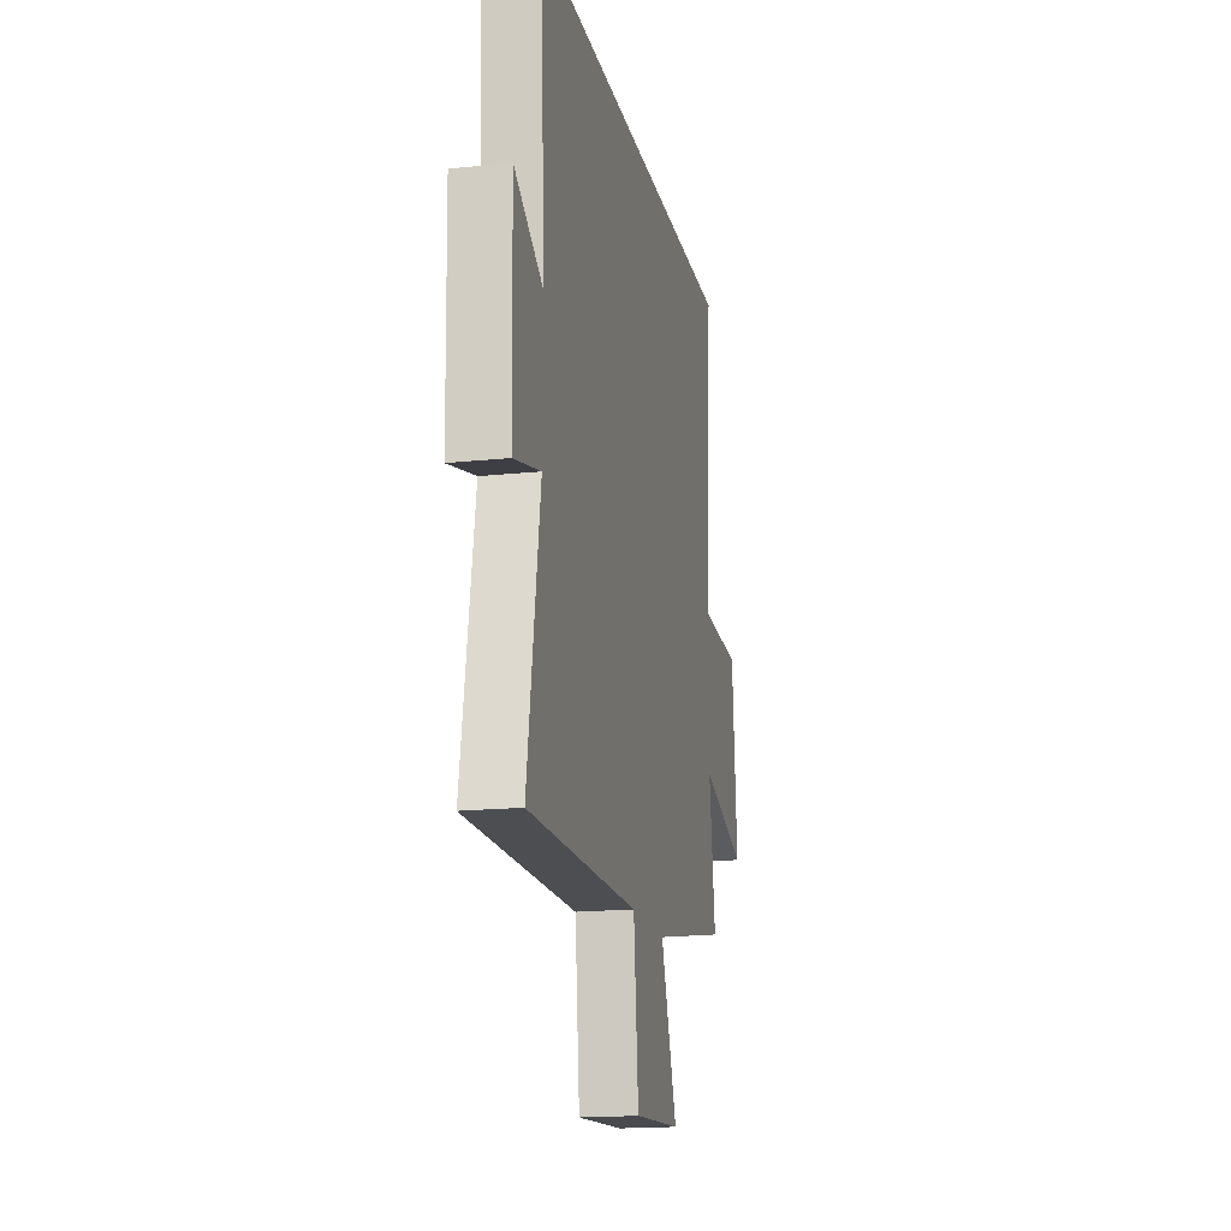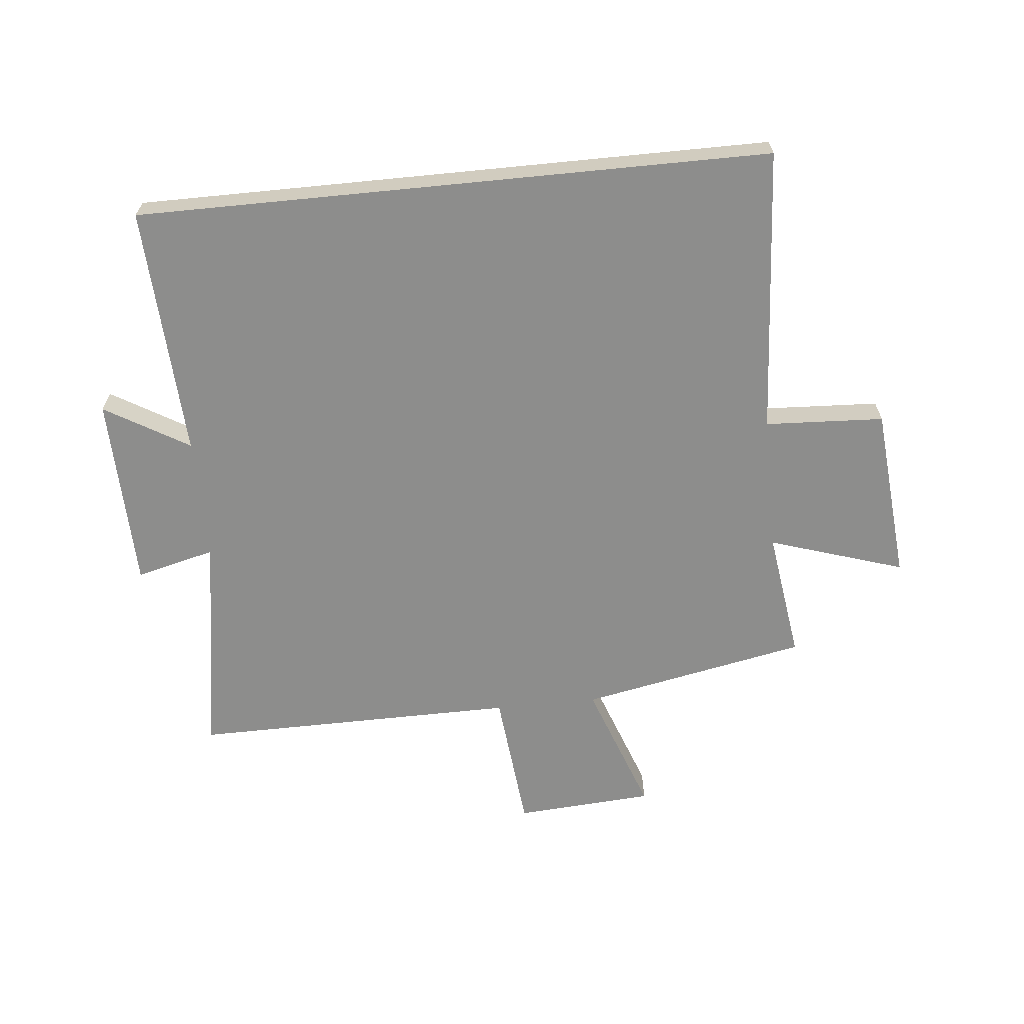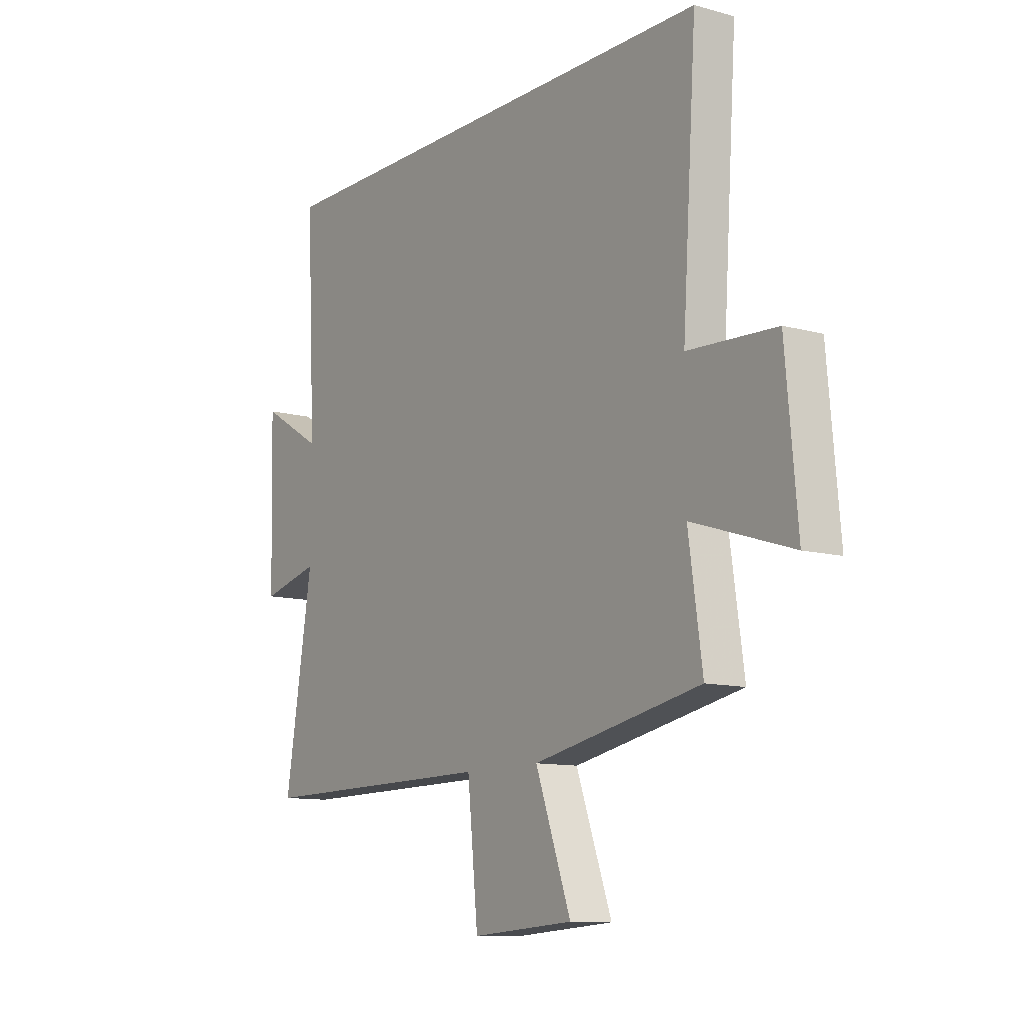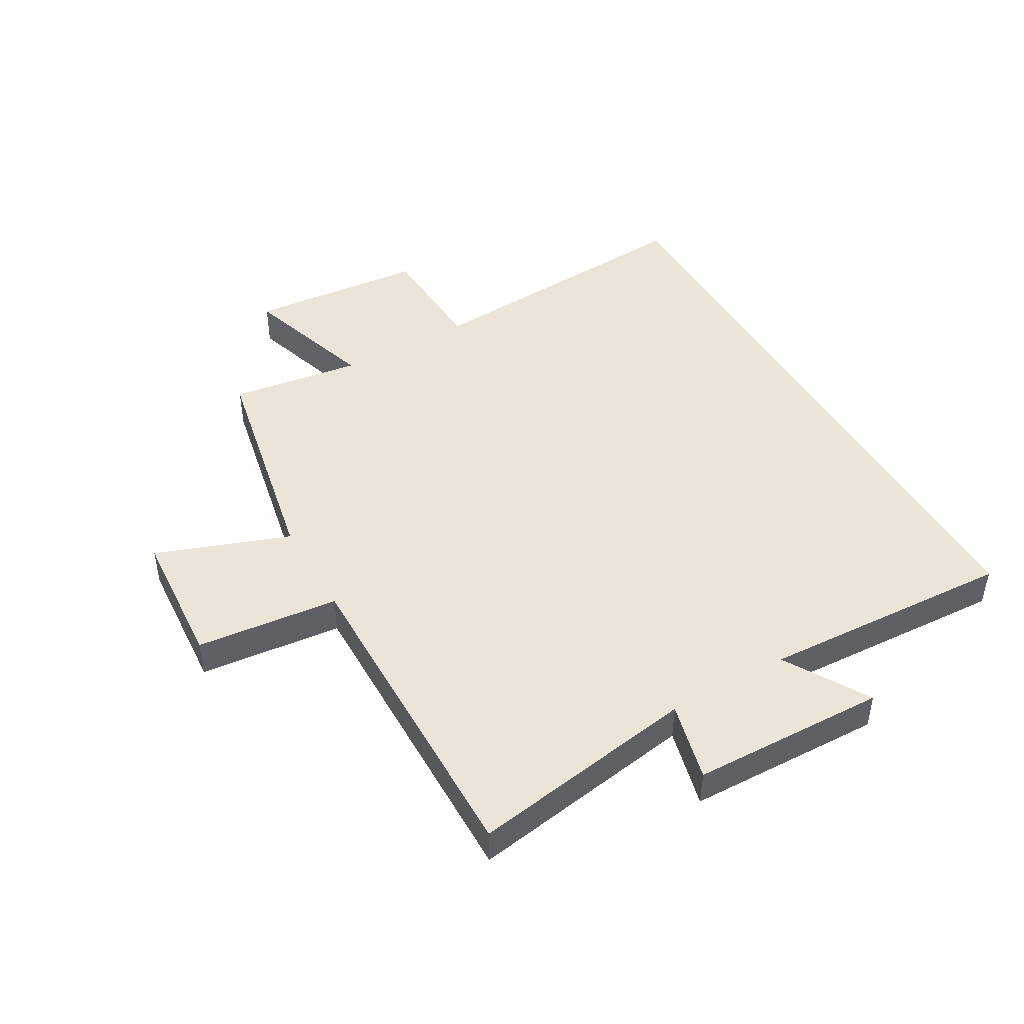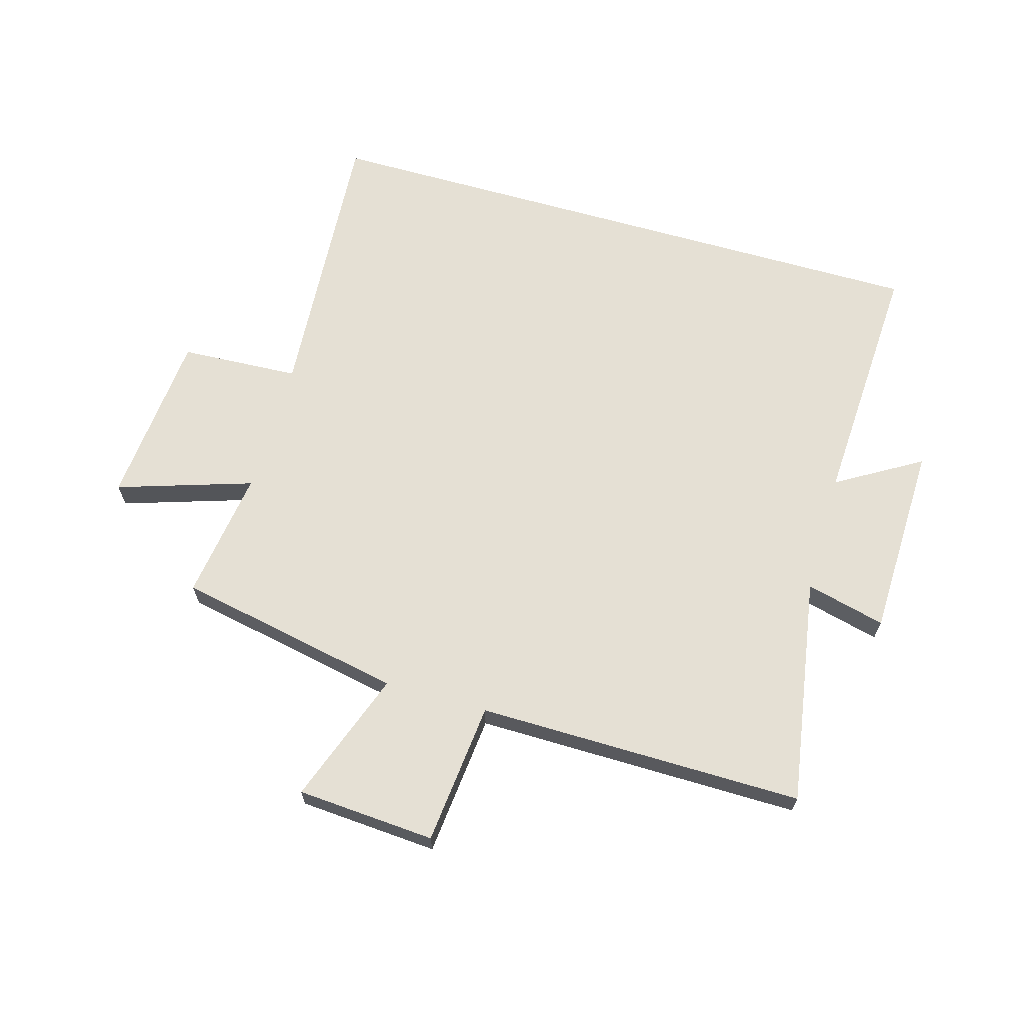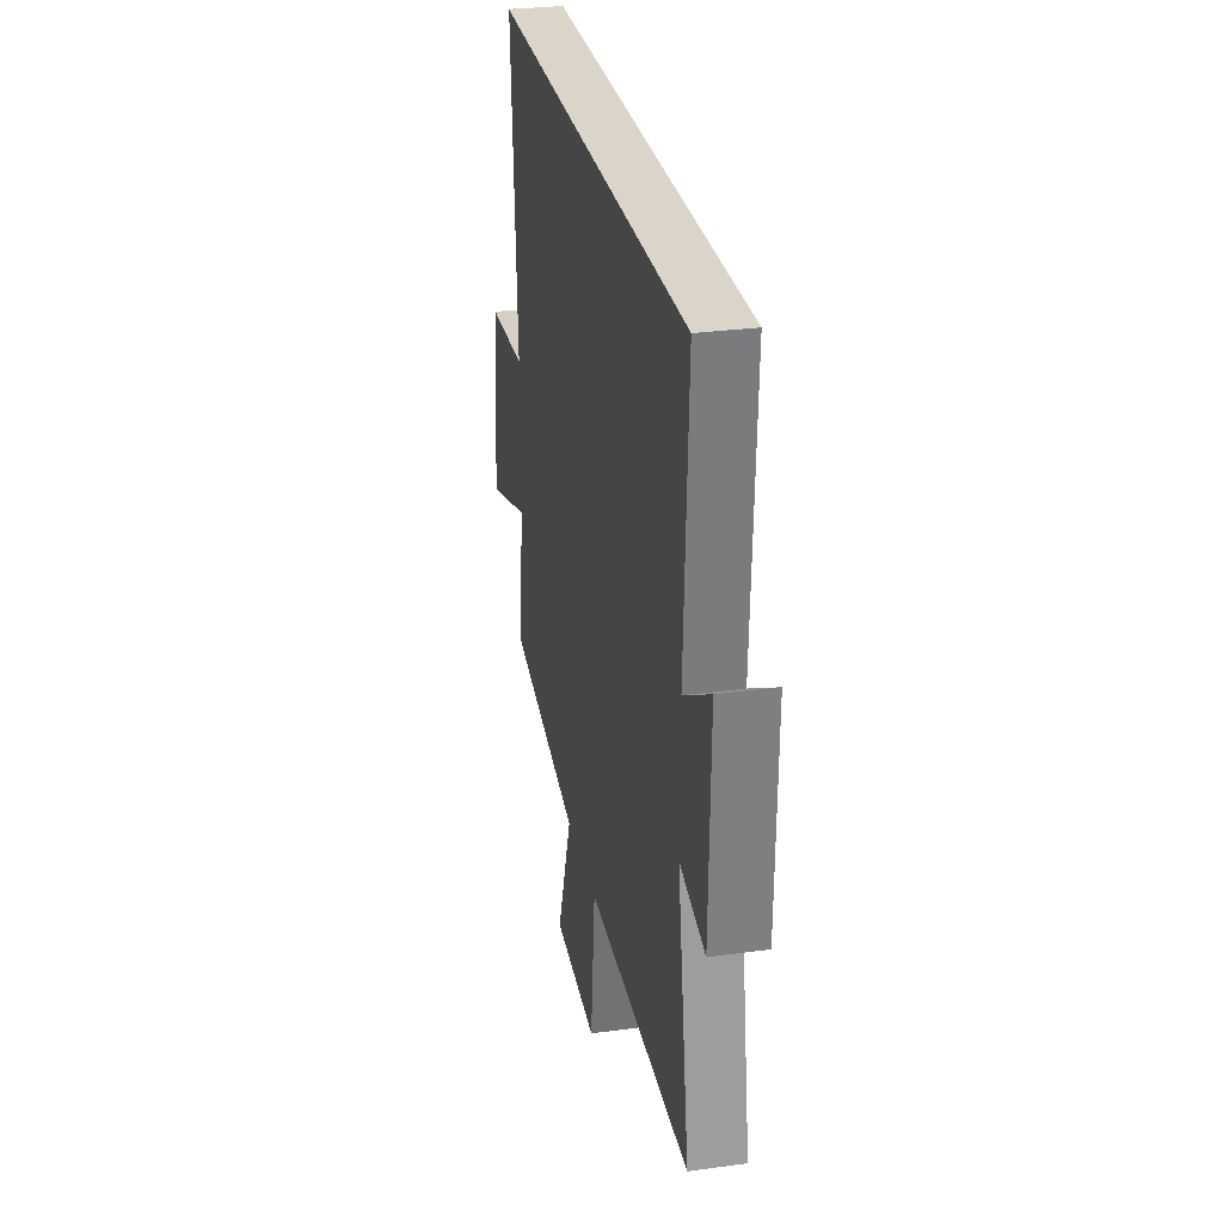
<metadata>
{"format":"obj","ext":"obj","renderer":"f3d","projection":"perspective","resolution":1024,"background":"white","views":[{"elev":-17.3,"azim":-78.1,"up":"+Z"},{"elev":-64.5,"azim":5.7,"up":"+Y"},{"elev":-11.0,"azim":55.7,"up":"+Z"},{"elev":46.0,"azim":-119.8,"up":"+Y"},{"elev":65.8,"azim":-164.0,"up":"+Y"},{"elev":29.1,"azim":-101.4,"up":"+Z"}]}
</metadata>
<code>
v 0.531 0.07 -0.425
v 0.154 0.07 -0.5
v 0.234 0.07 -0.721
v 0.004 0.07 -0.737
v -0.02 0.07 -0.5
v -0.562 0.07 -0.505
v -0.5 0.07 -0.127
v -0.632 0.07 -0.16
v -0.64 0.07 0.164
v -0.5 0.07 0.081
v -0.521 0.07 0.5
v 0.532 0.07 0.5
v 0.5 0.07 0.022
v 0.698 0.07 0.012
v 0.724 0.07 -0.28
v 0.5 0.07 -0.208
v 0.531 0 -0.425
v 0.154 0 -0.5
v 0.234 0 -0.721
v 0.004 0 -0.737
v -0.02 0 -0.5
v -0.562 0 -0.505
v -0.5 0 -0.127
v -0.632 0 -0.16
v -0.64 0 0.164
v -0.5 0 0.081
v -0.521 0 0.5
v 0.532 0 0.5
v 0.5 0 0.022
v 0.698 0 0.012
v 0.724 0 -0.28
v 0.5 0 -0.208
f 13 14 15 16
f 10 11 12 13
f 10 13 16
f 7 8 9 10
f 16 1 2
f 10 16 2
f 7 10 2
f 5 6 7
f 2 3 4 5
f 2 5 7
f 32 31 30 29
f 29 28 27 26
f 32 29 26
f 26 25 24 23
f 18 17 32
f 18 32 26
f 18 26 23
f 23 22 21
f 21 20 19 18
f 23 21 18
f 1 17 18 2
f 2 18 19 3
f 3 19 20 4
f 4 20 21 5
f 5 21 22 6
f 6 22 23 7
f 7 23 24 8
f 8 24 25 9
f 9 25 26 10
f 10 26 27 11
f 11 27 28 12
f 12 28 29 13
f 13 29 30 14
f 14 30 31 15
f 15 31 32 16
f 16 32 17 1

</code>
